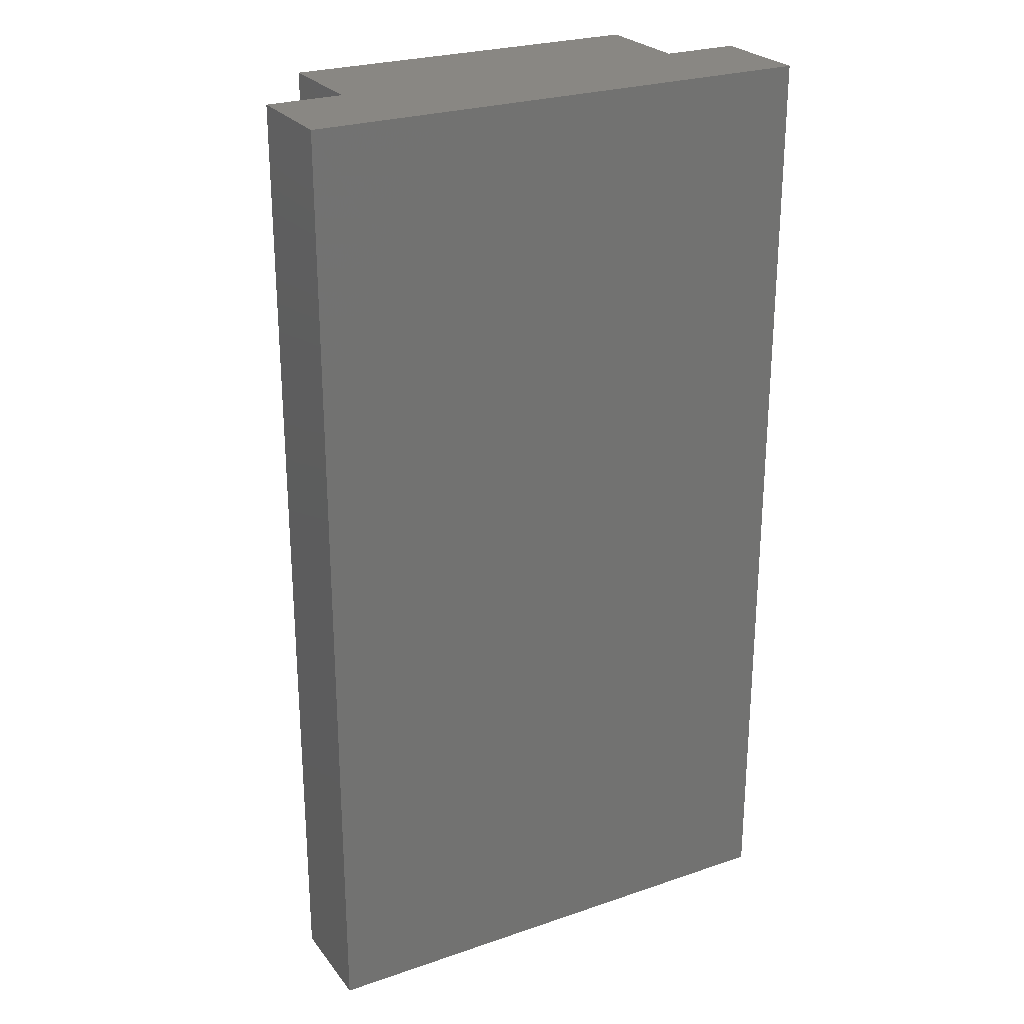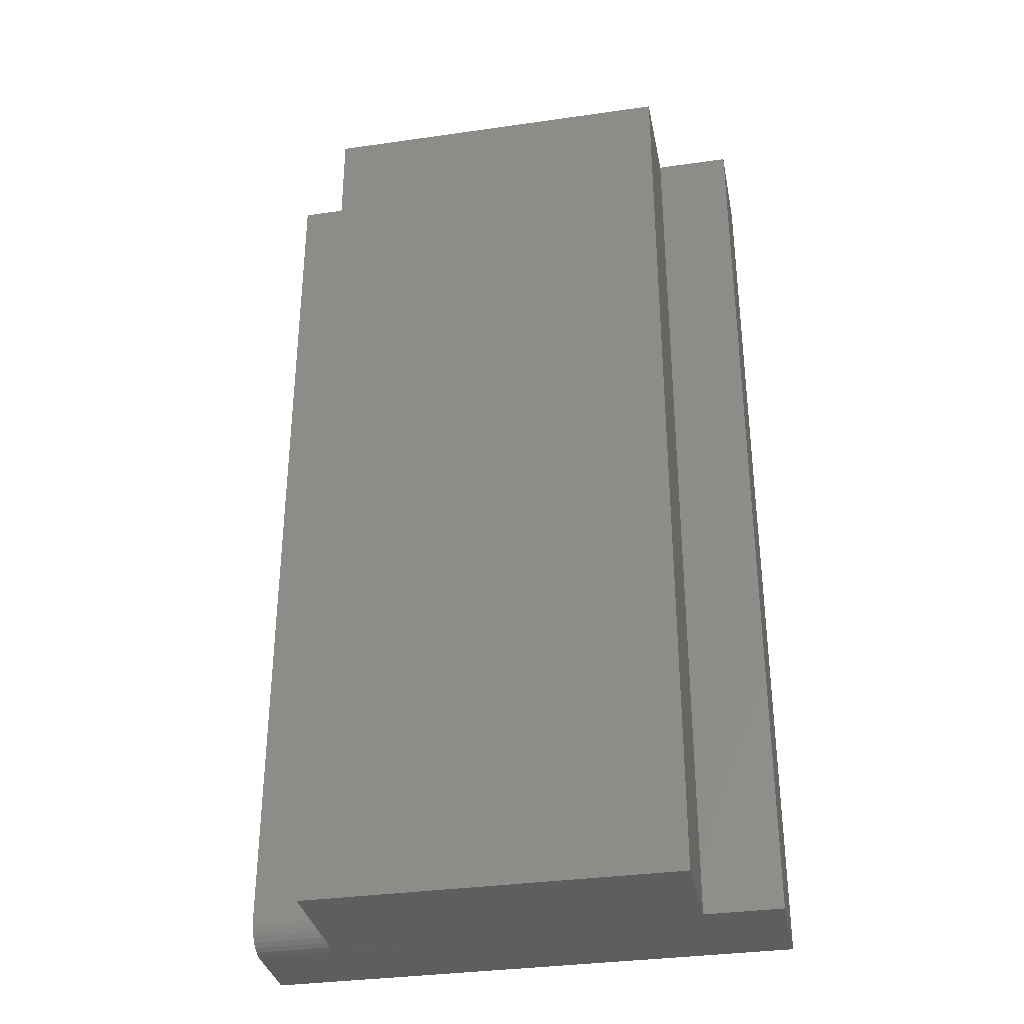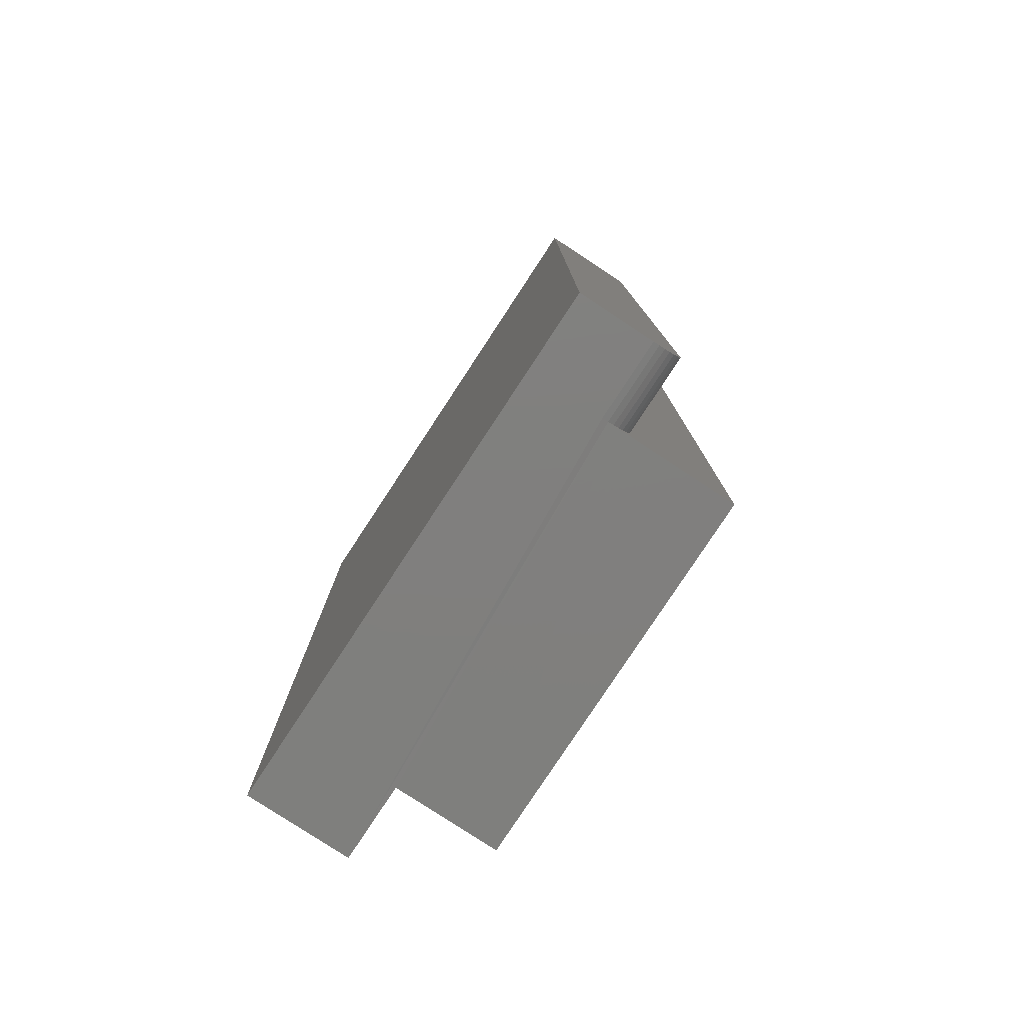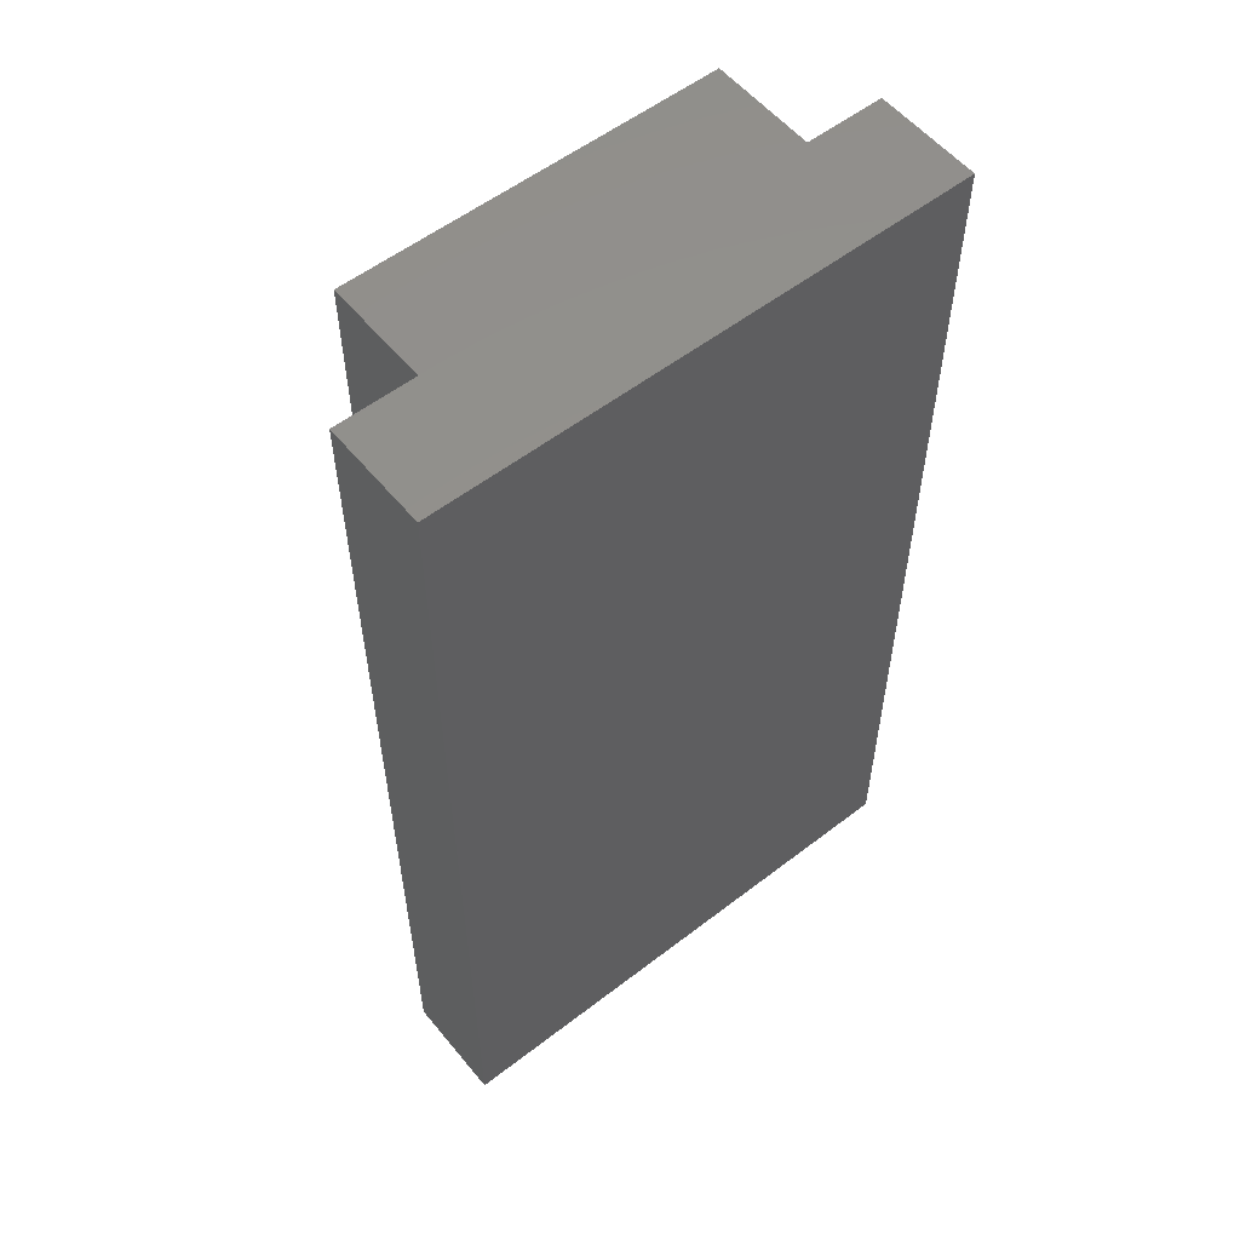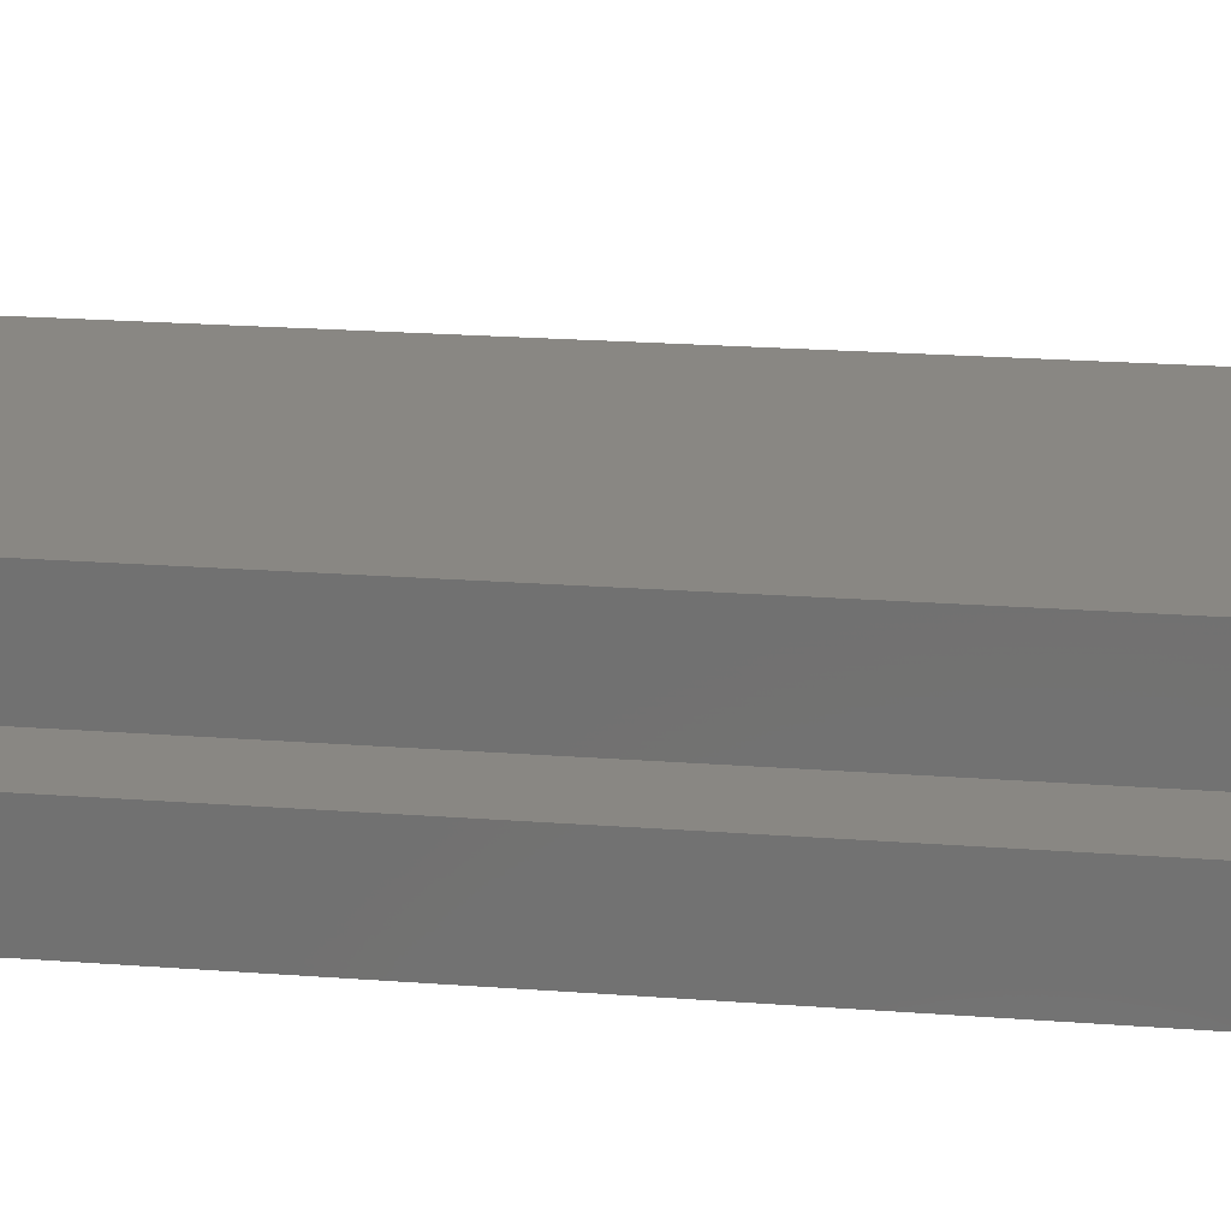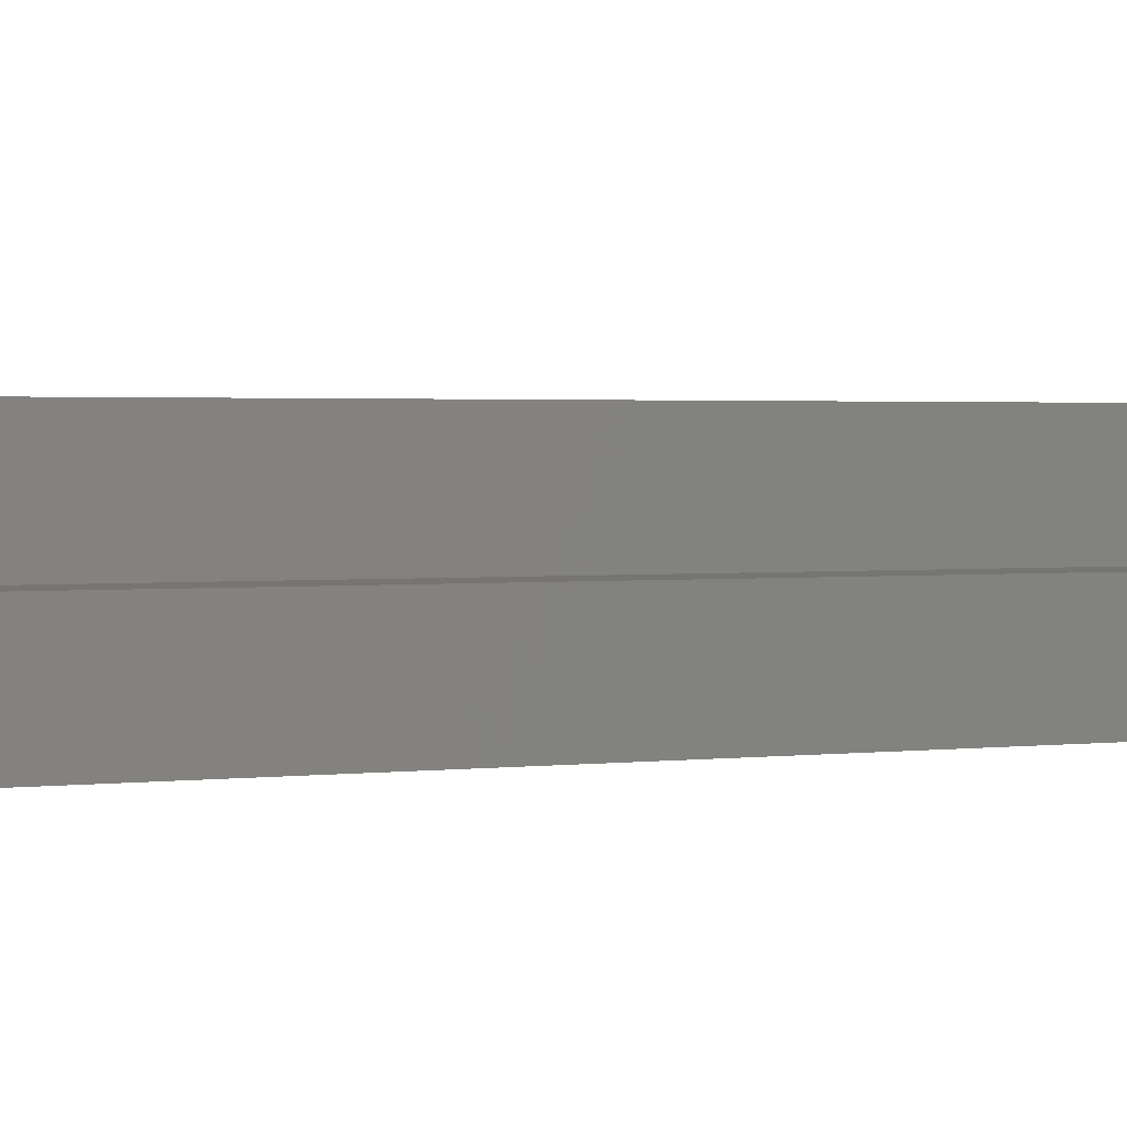
<metadata>
{"format":"stl","ext":"stl","renderer":"f3d","projection":"perspective","resolution":1024,"background":"white","views":[{"elev":25.7,"azim":-28.6,"up":"+Z"},{"elev":-33.9,"azim":-169.0,"up":"+Z"},{"elev":-79.4,"azim":56.7,"up":"+Z"},{"elev":56.0,"azim":-38.9,"up":"+Z"},{"elev":25.3,"azim":-83.4,"up":"+Y"},{"elev":2.1,"azim":-112.7,"up":"+Y"}]}
</metadata>
<code>
# stl→obj: 32 verts, 60 faces
v 0.08076 0.05312 0
v -0.2058 0.05312 0
v 0.08076 0.05312 0.75
v -0.2058 0.05312 0.75
v -0.2656 -0.02813 0
v -0.2058 -0.02813 0
v 0.08076 -0.04699 0.0004503
v 0.08076 -0.05156 0
v -0.2656 -0.1094 0
v 0.1406 -0.05156 0
v 0.1406 -0.1094 0
v 0.1406 -0.02813 0.02344
v 0.08076 -0.02813 0.02344
v 0.1406 -0.02813 0.75
v 0.08076 -0.02813 0.75
v 0.1406 -0.04259 0.001784
v 0.1406 -0.04699 0.0004503
v 0.1406 -0.03207 0.01042
v 0.1406 -0.02991 0.01447
v 0.1406 -0.03854 0.00395
v 0.1406 -0.03499 0.006865
v 0.1406 -0.02858 0.01887
v 0.1406 -0.1094 0.75
v 0.08076 -0.02858 0.01887
v 0.08076 -0.02991 0.01447
v 0.08076 -0.03207 0.01042
v 0.08076 -0.03499 0.006865
v 0.08076 -0.03854 0.00395
v 0.08076 -0.04259 0.001784
v -0.2656 -0.02813 0.75
v -0.2656 -0.1094 0.75
v -0.2058 -0.02813 0.75
f 1 2 3
f 3 2 4
f 5 6 7
f 5 7 8
f 5 8 9
f 8 10 9
f 9 10 11
f 6 2 7
f 7 2 1
f 12 13 14
f 14 13 15
f 10 16 11
f 10 17 16
f 18 19 20
f 20 21 18
f 11 22 12
f 11 12 14
f 11 14 23
f 22 11 16
f 22 16 20
f 22 20 19
f 1 3 15
f 1 15 13
f 1 13 24
f 1 24 25
f 1 25 26
f 1 26 27
f 1 27 28
f 1 28 29
f 1 29 7
f 5 9 30
f 30 9 31
f 10 8 17
f 17 8 7
f 17 7 16
f 16 7 29
f 16 29 20
f 20 29 28
f 20 28 21
f 21 28 27
f 21 27 18
f 18 27 26
f 18 26 19
f 19 26 25
f 19 25 22
f 22 25 24
f 22 24 12
f 12 24 13
f 31 23 14
f 31 14 15
f 31 15 32
f 31 32 30
f 32 15 4
f 4 15 3
f 6 5 32
f 32 5 30
f 2 6 4
f 4 6 32
f 9 11 31
f 31 11 23

</code>
